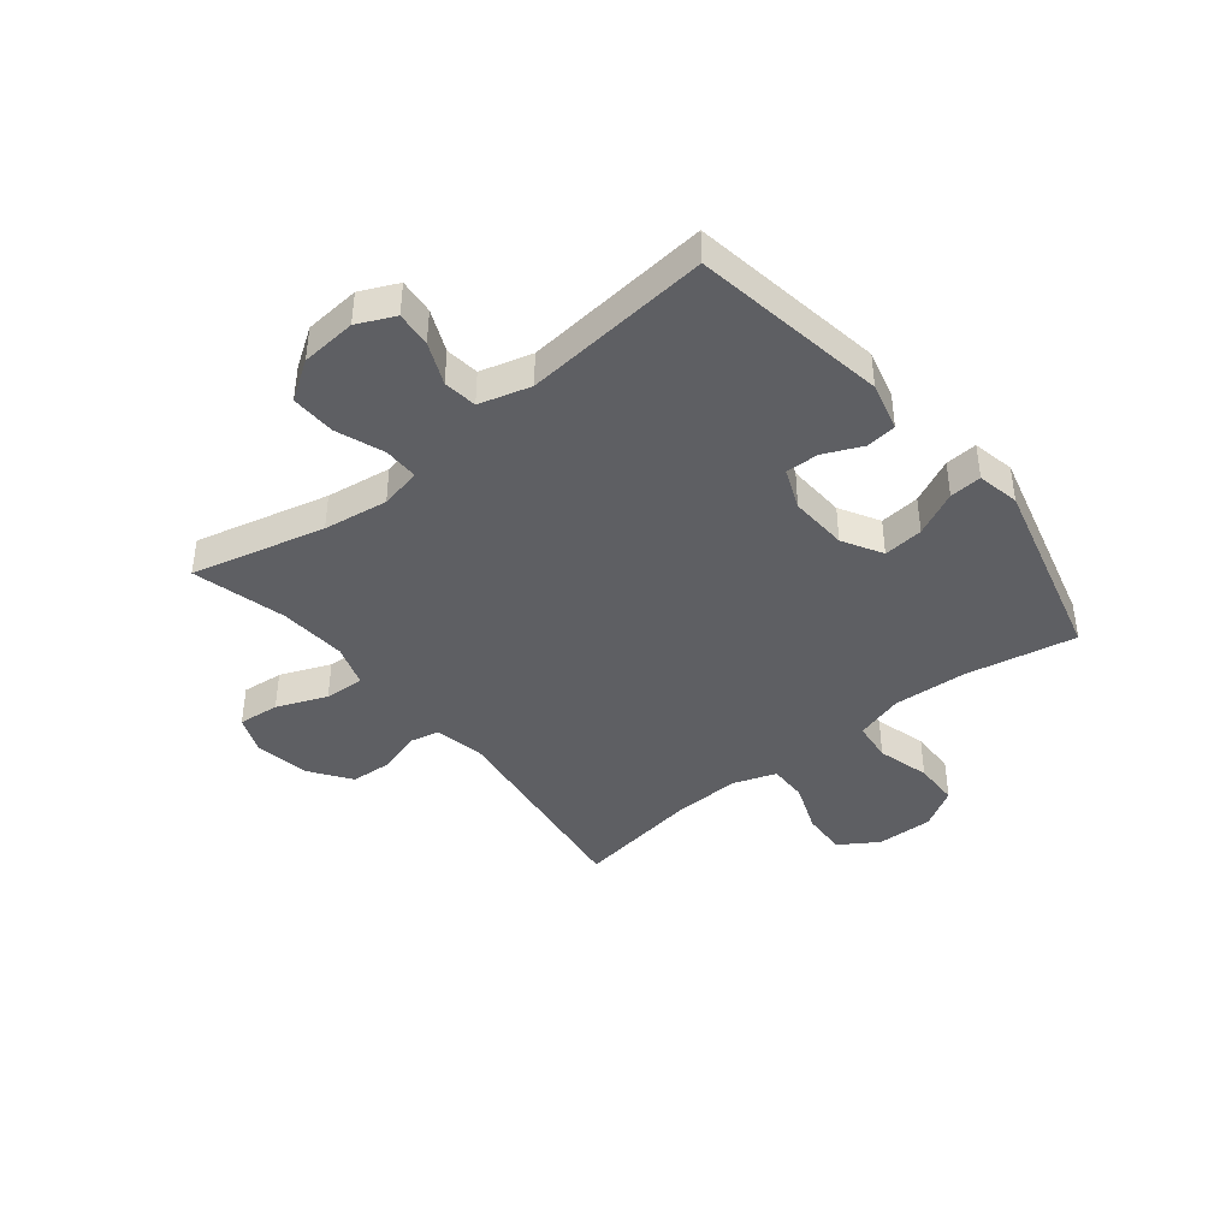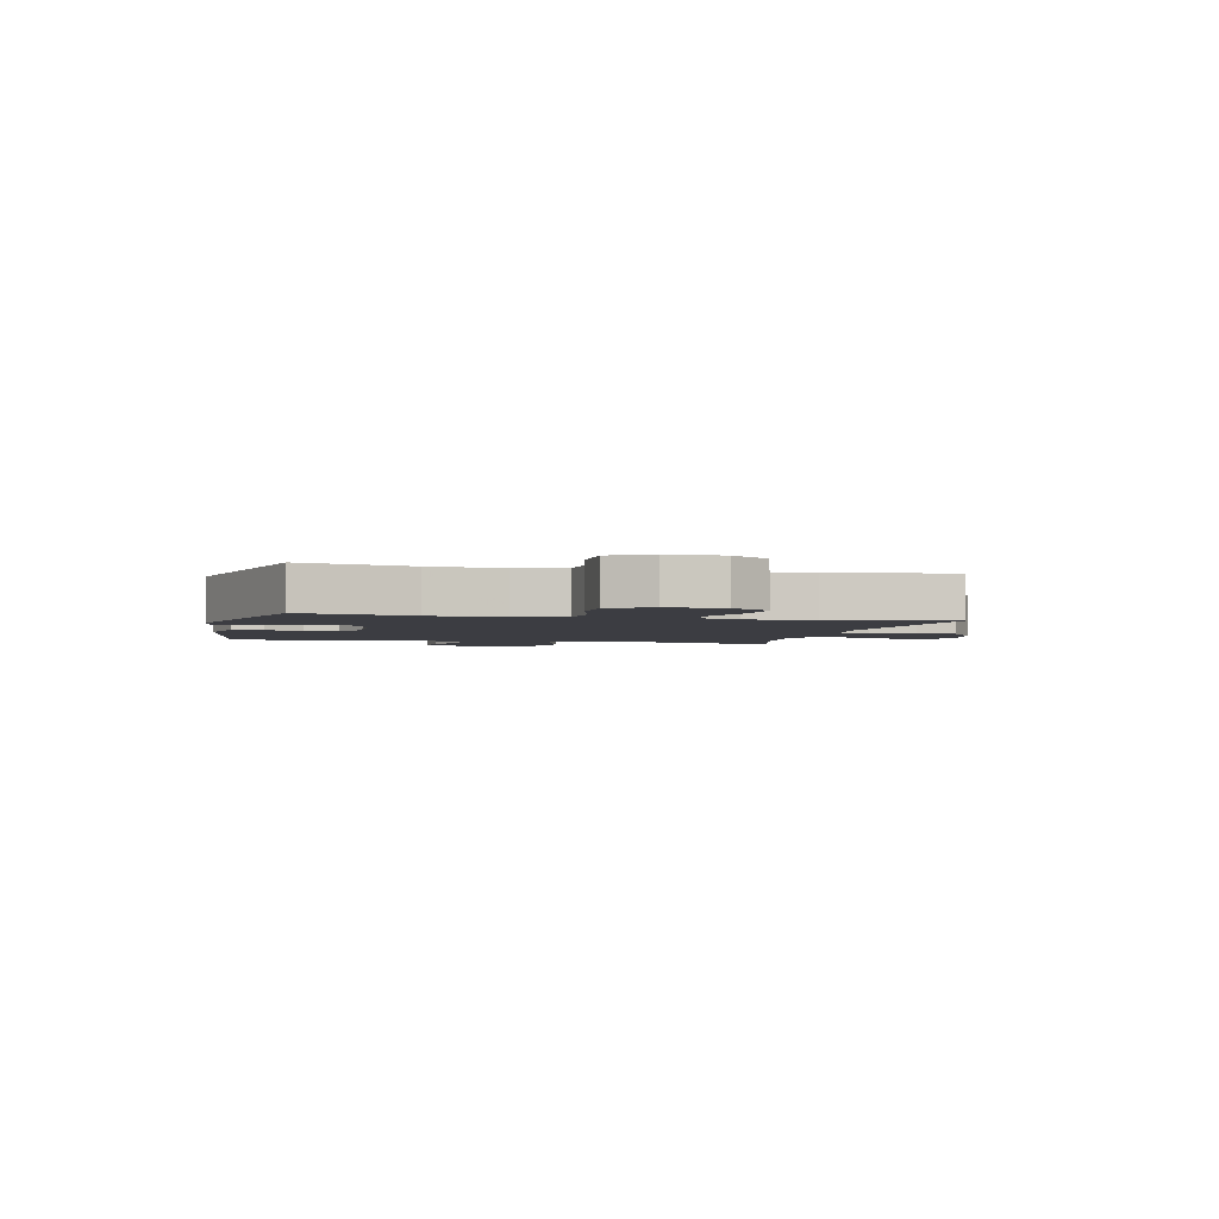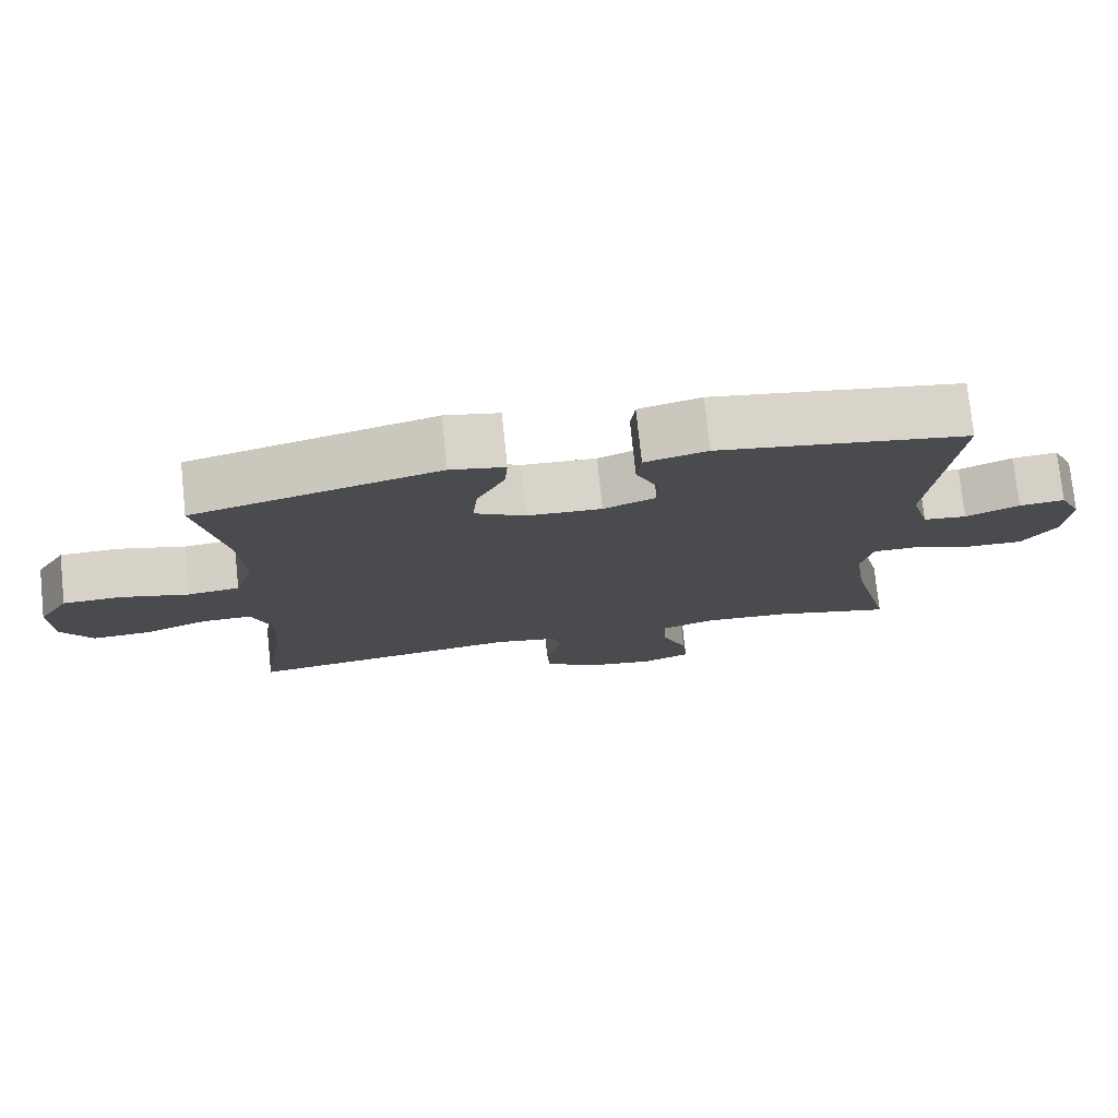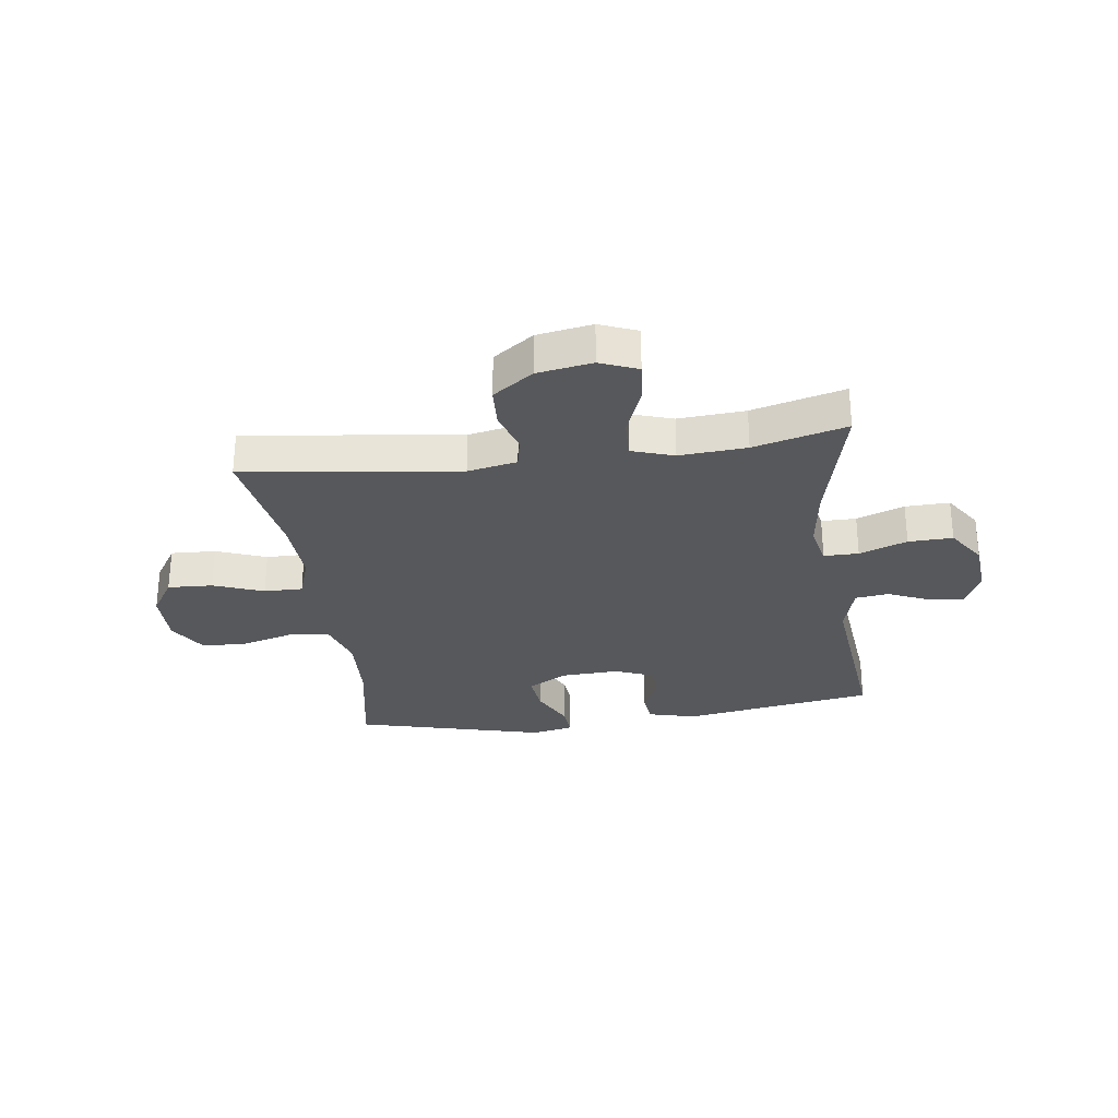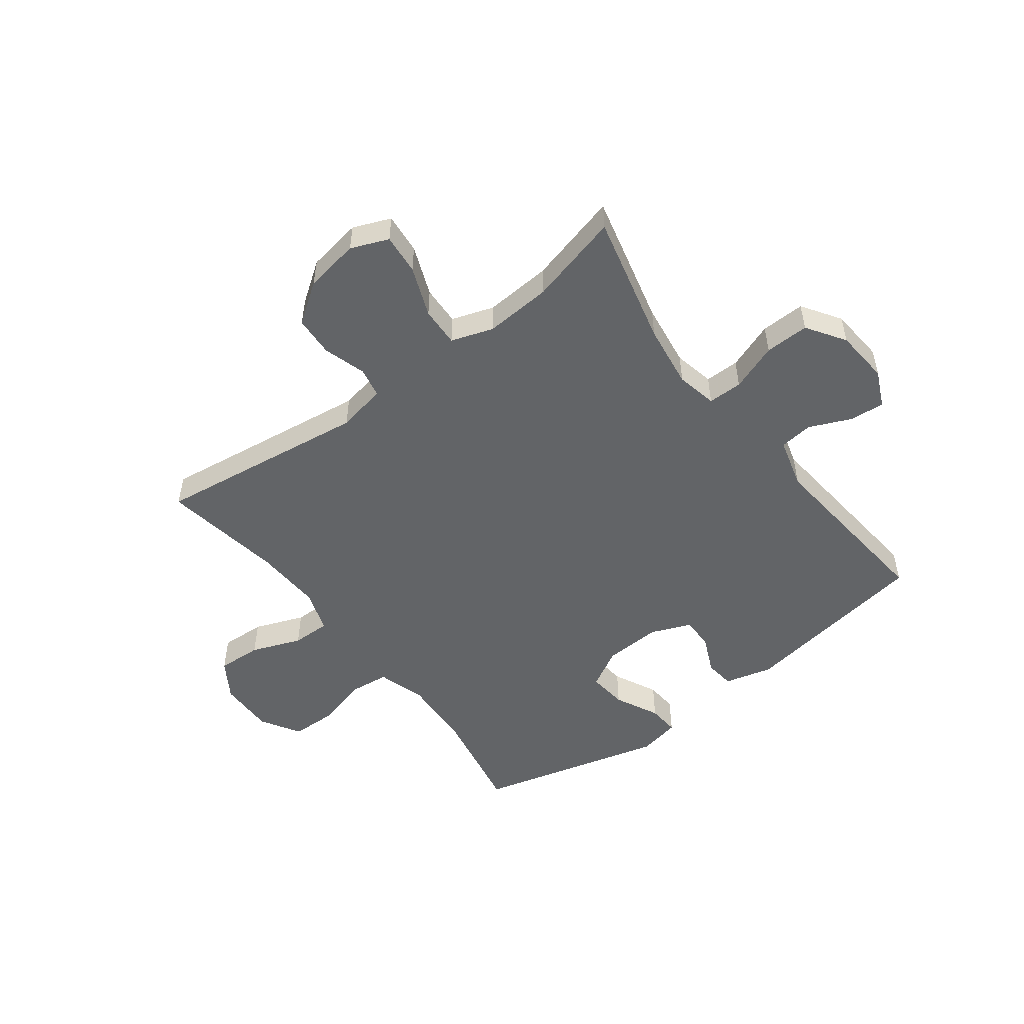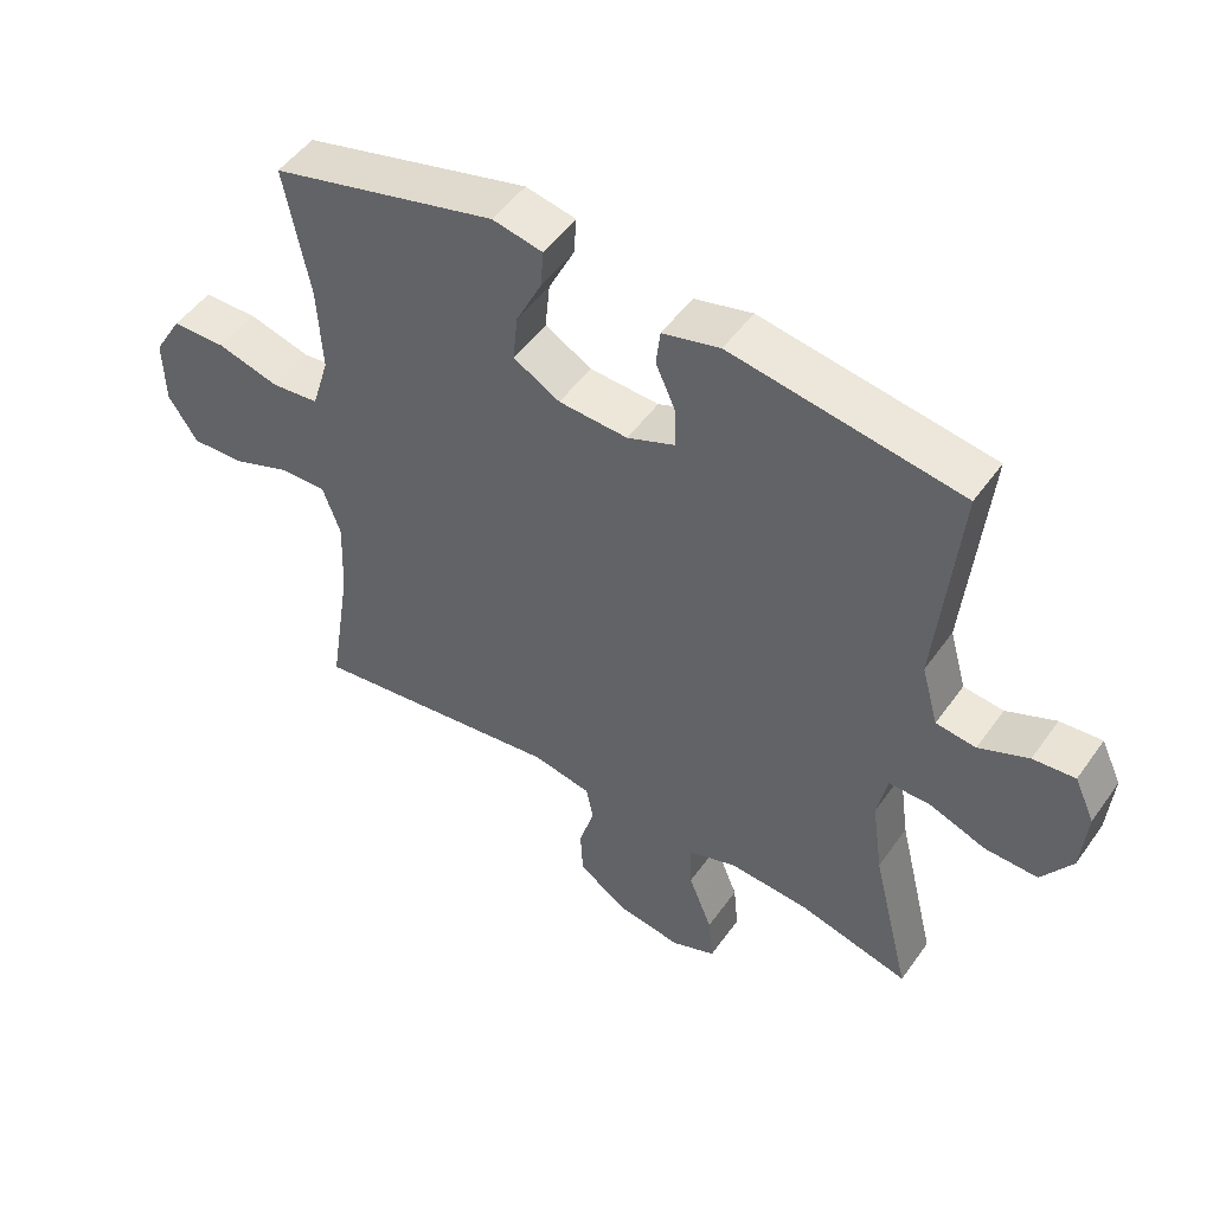
<metadata>
{"format":"obj","ext":"obj","renderer":"f3d","projection":"perspective","resolution":1024,"background":"white","views":[{"elev":-41.4,"azim":-51.2,"up":"+Y"},{"elev":-2.9,"azim":76.6,"up":"+Y"},{"elev":76.2,"azim":174.0,"up":"+Z"},{"elev":-28.8,"azim":-172.0,"up":"+Y"},{"elev":-51.1,"azim":-142.8,"up":"+Y"},{"elev":50.1,"azim":-145.9,"up":"+Z"}]}
</metadata>
<code>
v 0.5 0.07 -0.5
v 0.123 0.07 -0.449
v 0.036 0.07 -0.466
v 0.025 0.07 -0.519
v 0.048 0.07 -0.594
v 0.044 0.07 -0.666
v -0.027 0.07 -0.716
v -0.124 0.07 -0.732
v -0.19 0.07 -0.705
v -0.183 0.07 -0.633
v -0.148 0.07 -0.545
v -0.145 0.07 -0.475
v -0.219 0.07 -0.45
v -0.337 0.07 -0.458
v -0.5 0.07 -0.5
v -0.443 0.07 -0.267
v -0.427 0.07 -0.154
v -0.442 0.07 -0.082
v -0.503 0.07 -0.082
v -0.587 0.07 -0.113
v -0.665 0.07 -0.115
v -0.71 0.07 -0.047
v -0.718 0.07 0.05
v -0.688 0.07 0.115
v -0.626 0.07 0.109
v -0.553 0.07 0.077
v -0.494 0.07 0.084
v -0.469 0.07 0.174
v -0.5 0.07 0.5
v -0.161 0.07 0.554
v -0.076 0.07 0.532
v -0.07 0.07 0.479
v -0.1 0.07 0.412
v -0.101 0.07 0.354
v -0.03 0.07 0.325
v 0.072 0.07 0.33
v 0.141 0.07 0.369
v 0.134 0.07 0.439
v 0.096 0.07 0.517
v 0.092 0.07 0.573
v 0.166 0.07 0.588
v 0.5 0.07 0.5
v 0.463 0.07 0.306
v 0.456 0.07 0.178
v 0.482 0.07 0.093
v 0.553 0.07 0.085
v 0.645 0.07 0.11
v 0.725 0.07 0.108
v 0.767 0.07 0.038
v 0.765 0.07 -0.061
v 0.722 0.07 -0.128
v 0.643 0.07 -0.124
v 0.555 0.07 -0.09
v 0.487 0.07 -0.089
v 0.461 0.07 -0.164
v 0.466 0.07 -0.283
v 0.5 0 -0.5
v 0.123 0 -0.449
v 0.036 0 -0.466
v 0.025 0 -0.519
v 0.048 0 -0.594
v 0.044 0 -0.666
v -0.027 0 -0.716
v -0.124 0 -0.732
v -0.19 0 -0.705
v -0.183 0 -0.633
v -0.148 0 -0.545
v -0.145 0 -0.475
v -0.219 0 -0.45
v -0.337 0 -0.458
v -0.5 0 -0.5
v -0.443 0 -0.267
v -0.427 0 -0.154
v -0.442 0 -0.082
v -0.503 0 -0.082
v -0.587 0 -0.113
v -0.665 0 -0.115
v -0.71 0 -0.047
v -0.718 0 0.05
v -0.688 0 0.115
v -0.626 0 0.109
v -0.553 0 0.077
v -0.494 0 0.084
v -0.469 0 0.174
v -0.5 0 0.5
v -0.161 0 0.554
v -0.076 0 0.532
v -0.07 0 0.479
v -0.1 0 0.412
v -0.101 0 0.354
v -0.03 0 0.325
v 0.072 0 0.33
v 0.141 0 0.369
v 0.134 0 0.439
v 0.096 0 0.517
v 0.092 0 0.573
v 0.166 0 0.588
v 0.5 0 0.5
v 0.463 0 0.306
v 0.456 0 0.178
v 0.482 0 0.093
v 0.553 0 0.085
v 0.645 0 0.11
v 0.725 0 0.108
v 0.767 0 0.038
v 0.765 0 -0.061
v 0.722 0 -0.128
v 0.643 0 -0.124
v 0.555 0 -0.09
v 0.487 0 -0.089
v 0.461 0 -0.164
v 0.466 0 -0.283
f 51 52 53
f 50 51 53
f 49 50 53
f 48 49 53
f 47 48 53
f 46 47 53
f 45 46 53 54
f 44 45 54 55
f 41 42 43
f 40 41 43
f 39 40 43
f 38 39 43
f 37 38 43 44
f 36 37 44 55
f 31 32 33
f 30 31 33
f 29 30 33
f 28 29 33
f 27 28 33 34
f 24 25 26
f 23 24 26
f 22 23 26
f 21 22 26
f 20 21 26
f 19 20 26
f 18 19 26 27
f 14 15 16
f 13 14 16 17
f 12 13 17 18
f 9 10 11
f 8 9 11
f 7 8 11
f 6 7 11
f 5 6 11
f 4 5 11
f 3 4 11 12
f 27 34 35
f 18 27 35
f 12 18 35
f 3 12 35
f 2 3 35
f 2 35 36
f 1 2 36
f 56 1 36
f 36 55 56
f 109 108 107
f 109 107 106
f 109 106 105
f 109 105 104
f 109 104 103
f 109 103 102
f 110 109 102 101
f 111 110 101 100
f 99 98 97
f 99 97 96
f 99 96 95
f 99 95 94
f 100 99 94 93
f 111 100 93 92
f 89 88 87
f 89 87 86
f 89 86 85
f 89 85 84
f 90 89 84 83
f 82 81 80
f 82 80 79
f 82 79 78
f 82 78 77
f 82 77 76
f 82 76 75
f 83 82 75 74
f 72 71 70
f 73 72 70 69
f 74 73 69 68
f 67 66 65
f 67 65 64
f 67 64 63
f 67 63 62
f 67 62 61
f 67 61 60
f 68 67 60 59
f 91 90 83
f 91 83 74
f 91 74 68
f 91 68 59
f 91 59 58
f 92 91 58
f 92 58 57
f 92 57 112
f 112 111 92
f 1 57 58 2
f 2 58 59 3
f 3 59 60 4
f 4 60 61 5
f 5 61 62 6
f 6 62 63 7
f 7 63 64 8
f 8 64 65 9
f 9 65 66 10
f 10 66 67 11
f 11 67 68 12
f 12 68 69 13
f 13 69 70 14
f 14 70 71 15
f 15 71 72 16
f 16 72 73 17
f 17 73 74 18
f 18 74 75 19
f 19 75 76 20
f 20 76 77 21
f 21 77 78 22
f 22 78 79 23
f 23 79 80 24
f 24 80 81 25
f 25 81 82 26
f 26 82 83 27
f 27 83 84 28
f 28 84 85 29
f 29 85 86 30
f 30 86 87 31
f 31 87 88 32
f 32 88 89 33
f 33 89 90 34
f 34 90 91 35
f 35 91 92 36
f 36 92 93 37
f 37 93 94 38
f 38 94 95 39
f 39 95 96 40
f 40 96 97 41
f 41 97 98 42
f 42 98 99 43
f 43 99 100 44
f 44 100 101 45
f 45 101 102 46
f 46 102 103 47
f 47 103 104 48
f 48 104 105 49
f 49 105 106 50
f 50 106 107 51
f 51 107 108 52
f 52 108 109 53
f 53 109 110 54
f 54 110 111 55
f 55 111 112 56
f 56 112 57 1

</code>
